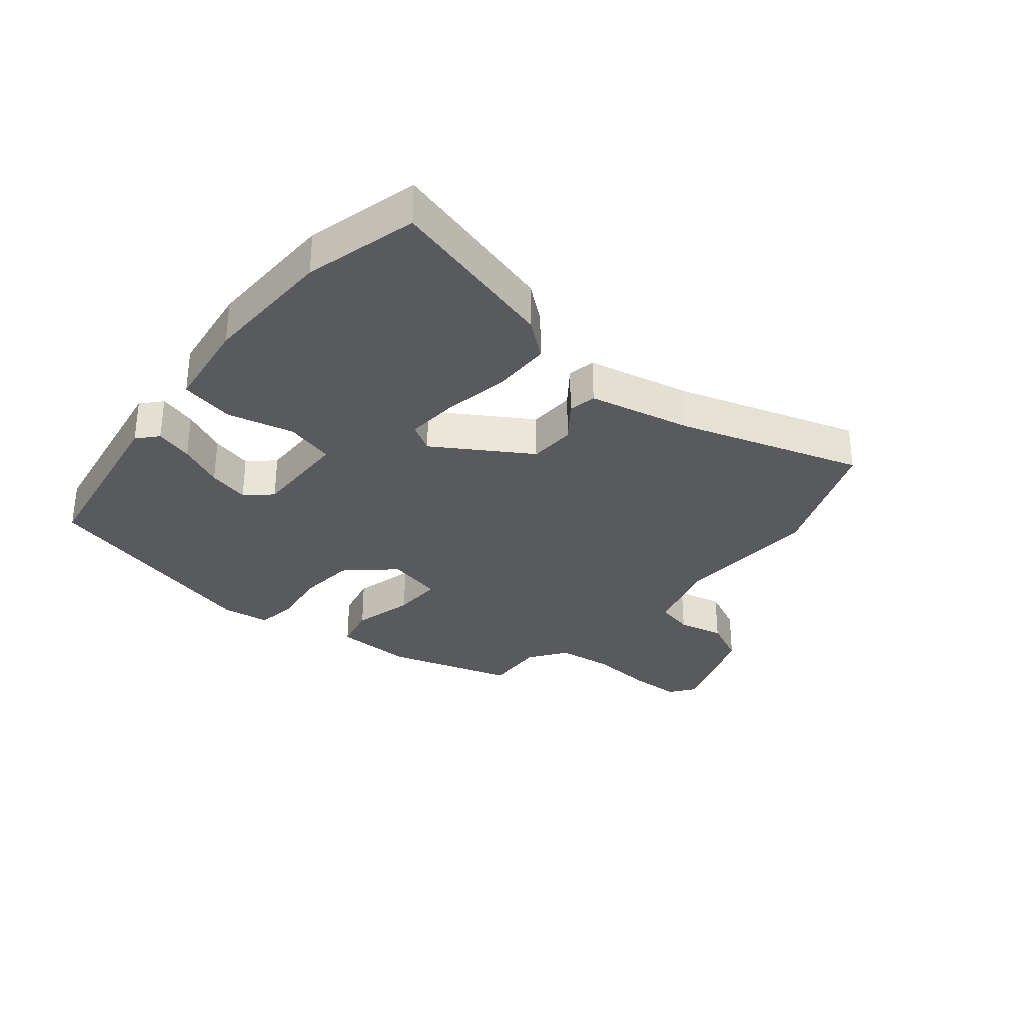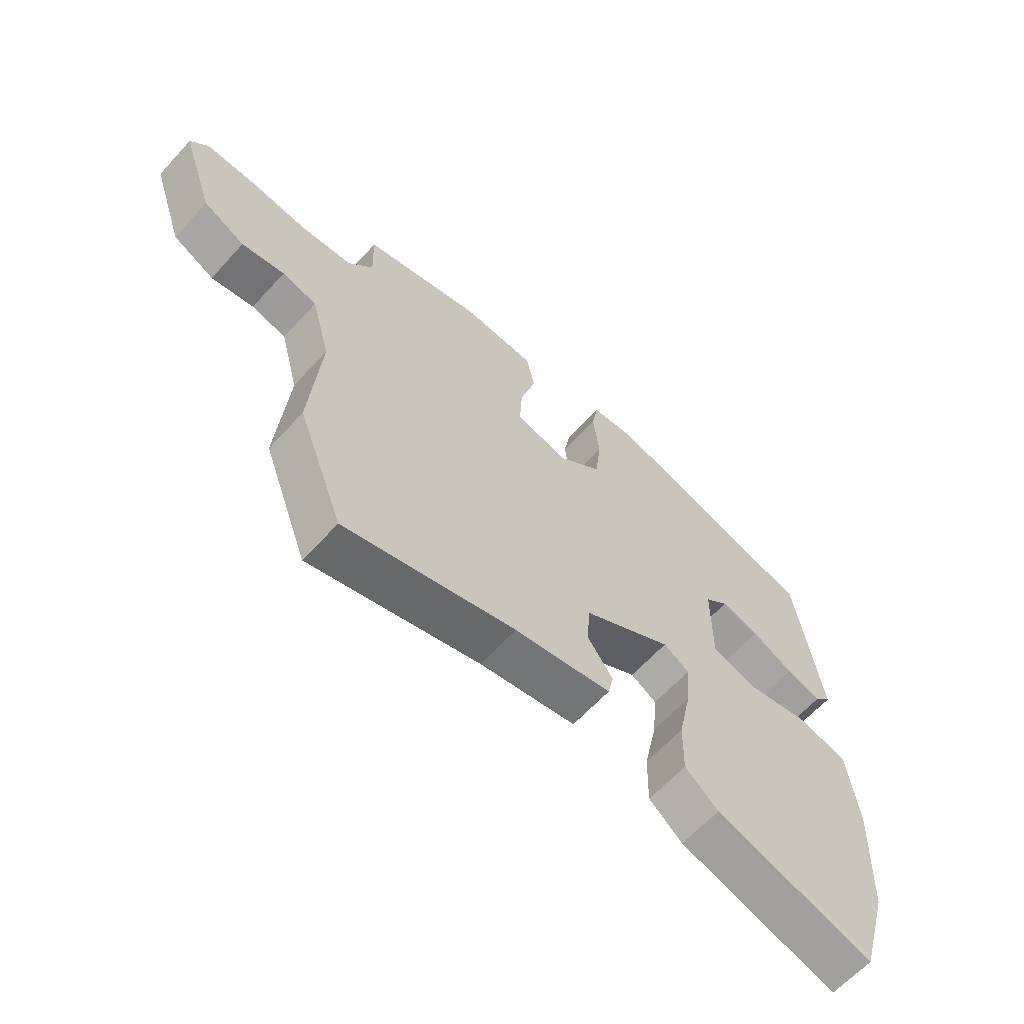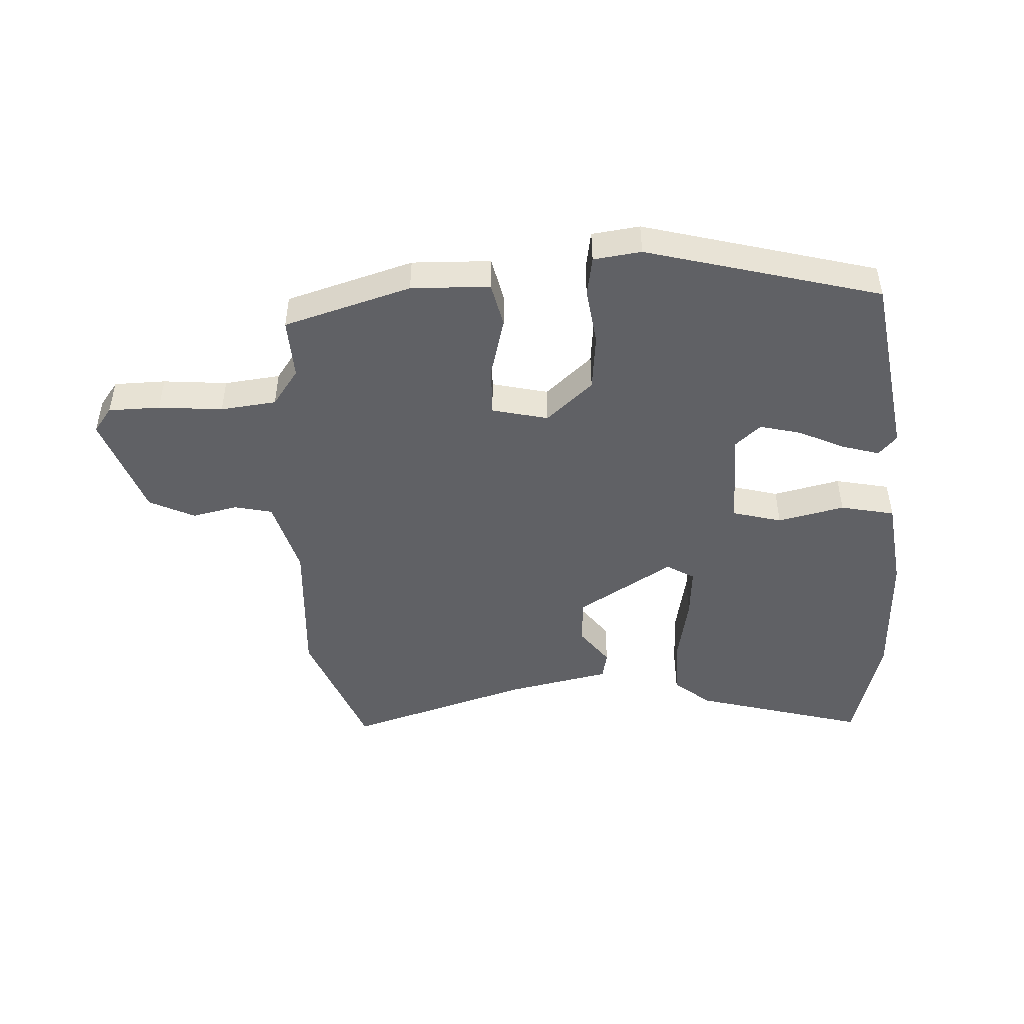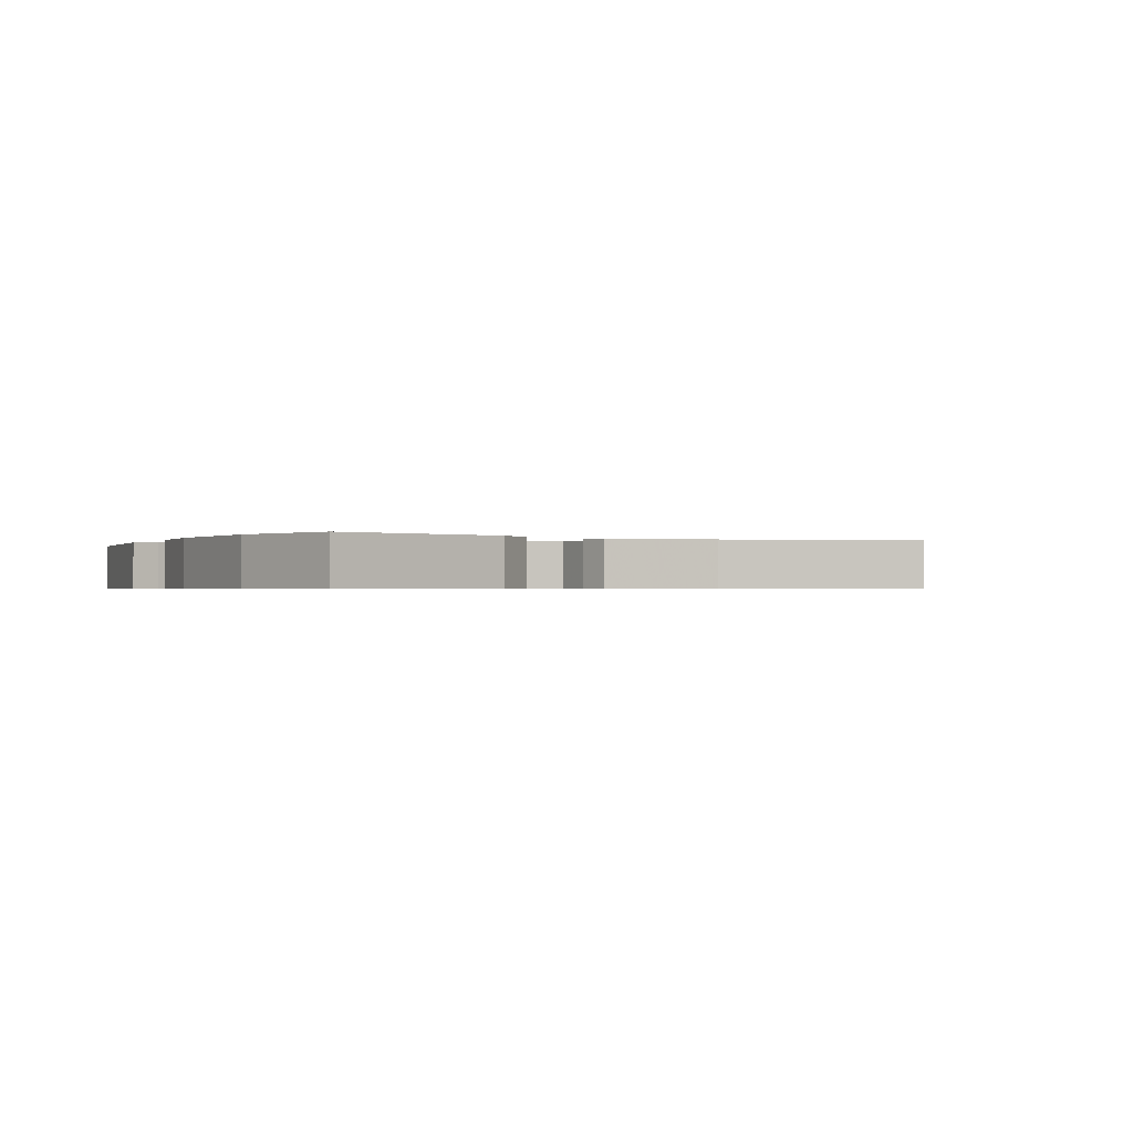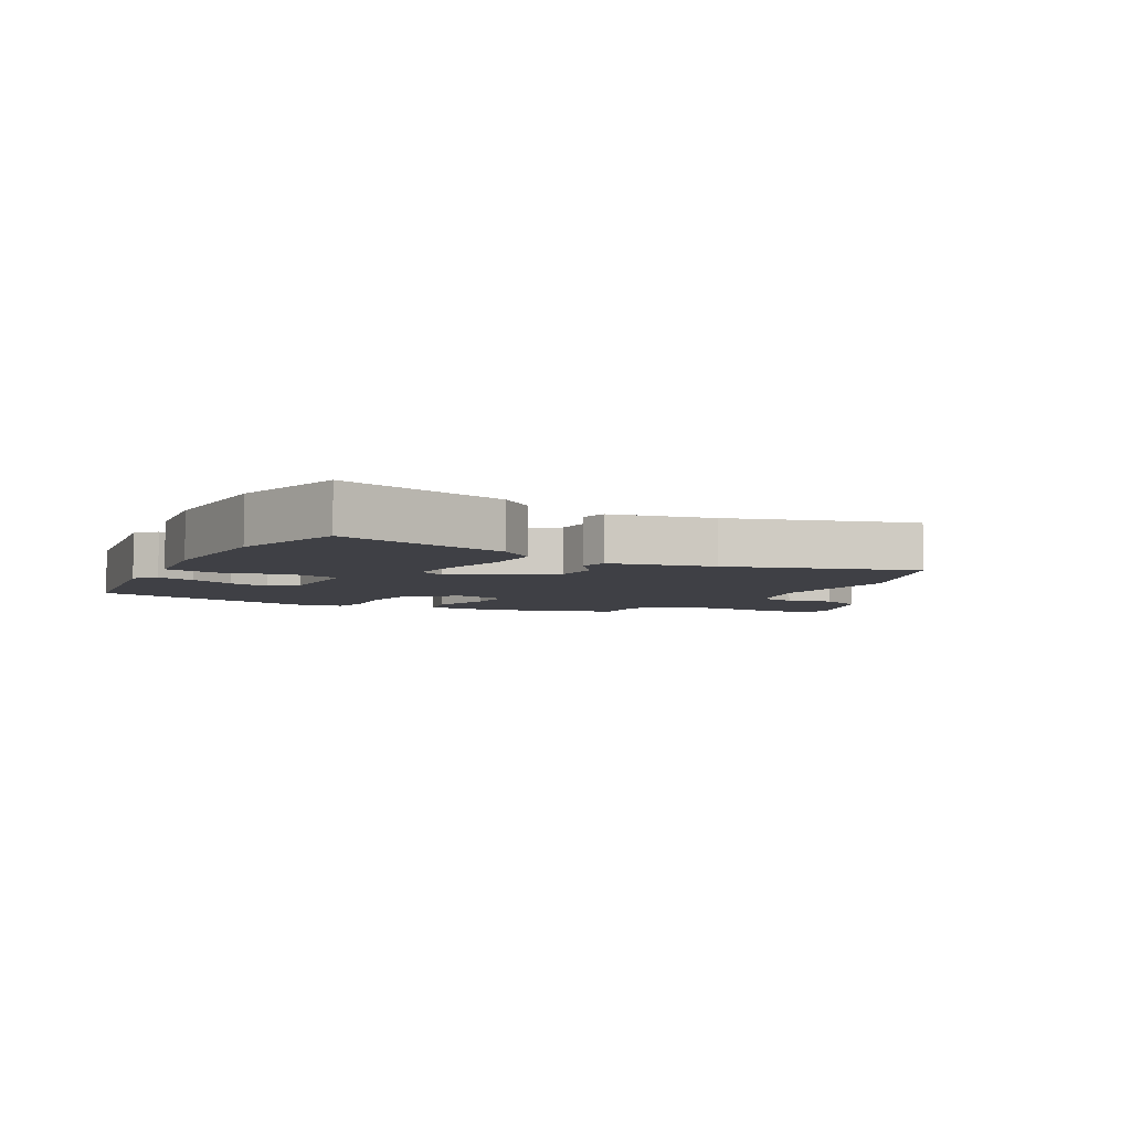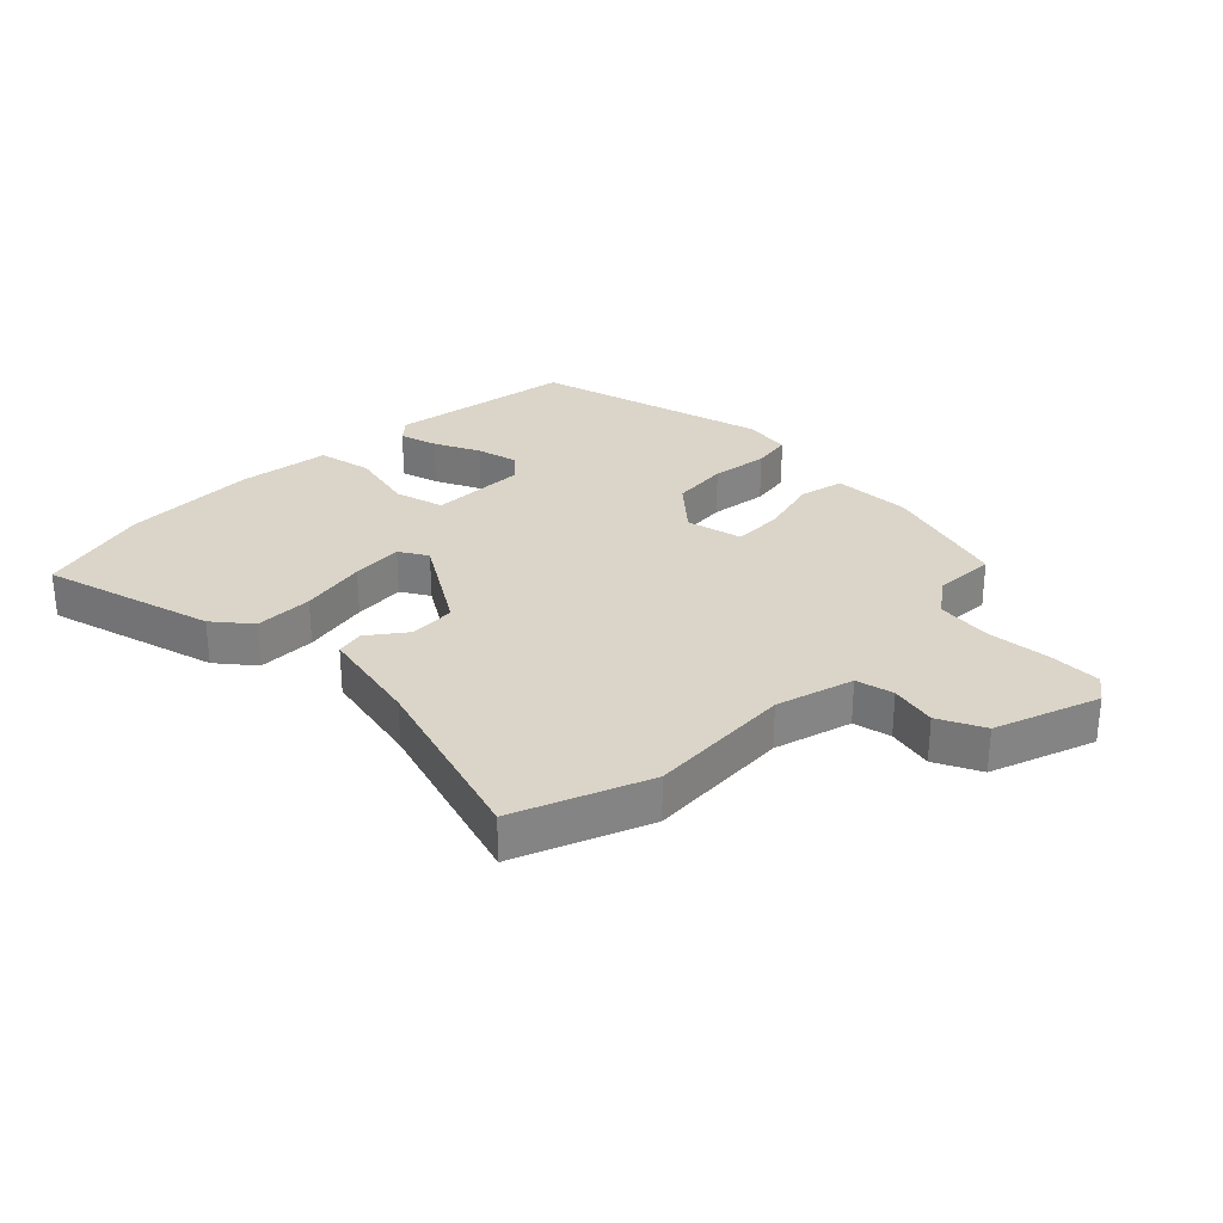
<metadata>
{"format":"obj","ext":"obj","renderer":"f3d","projection":"perspective","resolution":1024,"background":"white","views":[{"elev":-31.7,"azim":142.0,"up":"+Y"},{"elev":-63.2,"azim":-42.3,"up":"+Z"},{"elev":-47.5,"azim":4.0,"up":"+Y"},{"elev":-0.6,"azim":152.8,"up":"+Y"},{"elev":-5.2,"azim":152.5,"up":"+Y"},{"elev":29.3,"azim":-134.1,"up":"+Y"}]}
</metadata>
<code>
v -0.487 0.07 0.418
v -0.279 0.07 0.476
v -0.151 0.07 0.47
v -0.136 0.07 0.397
v -0.164 0.07 0.298
v -0.168 0.07 0.217
v -0.077 0.07 0.194
v 0 0.07 0.26
v 0.011 0.07 0.353
v 0 0.07 0.446
v 0.012 0.07 0.511
v 0.09 0.07 0.52
v 0.469 0.07 0.412
v 0.511 0.07 0.109
v 0.481 0.07 0.077
v 0.42 0.07 0.096
v 0.347 0.07 0.132
v 0.28 0.07 0.15
v 0.238 0.07 0.114
v 0.237 0.07 -0.045
v 0.317 0.07 -0.068
v 0.426 0.07 -0.045
v 0.514 0.07 -0.065
v 0.531 0.07 -0.215
v 0.52 0.07 -0.432
v 0.467 0.07 -0.614
v 0.189 0.07 -0.532
v 0.131 0.07 -0.483
v 0.133 0.07 -0.388
v 0.156 0.07 -0.28
v 0.164 0.07 -0.196
v 0.119 0.07 -0.168
v -0.038 0.07 -0.261
v -0.043 0.07 -0.337
v 0.001 0.07 -0.398
v -0.009 0.07 -0.443
v -0.178 0.07 -0.475
v -0.477 0.07 -0.561
v -0.557 0.07 -0.346
v -0.539 0.07 -0.111
v -0.572 0.07 0.015
v -0.633 0.07 0.03
v -0.708 0.07 0.015
v -0.781 0.07 0.052
v -0.838 0.07 0.222
v -0.807 0.07 0.262
v -0.723 0.07 0.262
v -0.619 0.07 0.251
v -0.528 0.07 0.26
v -0.484 0.07 0.319
v -0.487 0 0.418
v -0.279 0 0.476
v -0.151 0 0.47
v -0.136 0 0.397
v -0.164 0 0.298
v -0.168 0 0.217
v -0.077 0 0.194
v 0 0 0.26
v 0.011 0 0.353
v 0 0 0.446
v 0.012 0 0.511
v 0.09 0 0.52
v 0.469 0 0.412
v 0.511 0 0.109
v 0.481 0 0.077
v 0.42 0 0.096
v 0.347 0 0.132
v 0.28 0 0.15
v 0.238 0 0.114
v 0.237 0 -0.045
v 0.317 0 -0.068
v 0.426 0 -0.045
v 0.514 0 -0.065
v 0.531 0 -0.215
v 0.52 0 -0.432
v 0.467 0 -0.614
v 0.189 0 -0.532
v 0.131 0 -0.483
v 0.133 0 -0.388
v 0.156 0 -0.28
v 0.164 0 -0.196
v 0.119 0 -0.168
v -0.038 0 -0.261
v -0.043 0 -0.337
v 0.001 0 -0.398
v -0.009 0 -0.443
v -0.178 0 -0.475
v -0.477 0 -0.561
v -0.557 0 -0.346
v -0.539 0 -0.111
v -0.572 0 0.015
v -0.633 0 0.03
v -0.708 0 0.015
v -0.781 0 0.052
v -0.838 0 0.222
v -0.807 0 0.262
v -0.723 0 0.262
v -0.619 0 0.251
v -0.528 0 0.26
v -0.484 0 0.319
f 45 46 47 48
f 45 48 49
f 42 43 44 45
f 41 42 45 49
f 40 41 49 50
f 37 38 39 40
f 34 35 36 37
f 33 34 37 40
f 32 33 40 50
f 27 28 29 30
f 27 30 31
f 26 27 31
f 25 26 31
f 24 25 31
f 21 22 23 24
f 20 21 24 31
f 19 20 31 32
f 14 15 16 17
f 14 17 18
f 13 14 18
f 12 13 18 19
f 9 10 11 12
f 8 9 12 19
f 2 3 4 5
f 2 5 6
f 1 2 6
f 50 1 6
f 32 50 6
f 7 8 19 32
f 6 7 32
f 98 97 96 95
f 99 98 95
f 95 94 93 92
f 99 95 92 91
f 100 99 91 90
f 90 89 88 87
f 87 86 85 84
f 90 87 84 83
f 100 90 83 82
f 80 79 78 77
f 81 80 77
f 81 77 76
f 81 76 75
f 81 75 74
f 74 73 72 71
f 81 74 71 70
f 82 81 70 69
f 67 66 65 64
f 68 67 64
f 68 64 63
f 69 68 63 62
f 62 61 60 59
f 69 62 59 58
f 55 54 53 52
f 56 55 52
f 56 52 51
f 56 51 100
f 56 100 82
f 82 69 58 57
f 82 57 56
f 1 51 52 2
f 2 52 53 3
f 3 53 54 4
f 4 54 55 5
f 5 55 56 6
f 6 56 57 7
f 7 57 58 8
f 8 58 59 9
f 9 59 60 10
f 10 60 61 11
f 11 61 62 12
f 12 62 63 13
f 13 63 64 14
f 14 64 65 15
f 15 65 66 16
f 16 66 67 17
f 17 67 68 18
f 18 68 69 19
f 19 69 70 20
f 20 70 71 21
f 21 71 72 22
f 22 72 73 23
f 23 73 74 24
f 24 74 75 25
f 25 75 76 26
f 26 76 77 27
f 27 77 78 28
f 28 78 79 29
f 29 79 80 30
f 30 80 81 31
f 31 81 82 32
f 32 82 83 33
f 33 83 84 34
f 34 84 85 35
f 35 85 86 36
f 36 86 87 37
f 37 87 88 38
f 38 88 89 39
f 39 89 90 40
f 40 90 91 41
f 41 91 92 42
f 42 92 93 43
f 43 93 94 44
f 44 94 95 45
f 45 95 96 46
f 46 96 97 47
f 47 97 98 48
f 48 98 99 49
f 49 99 100 50
f 50 100 51 1

</code>
